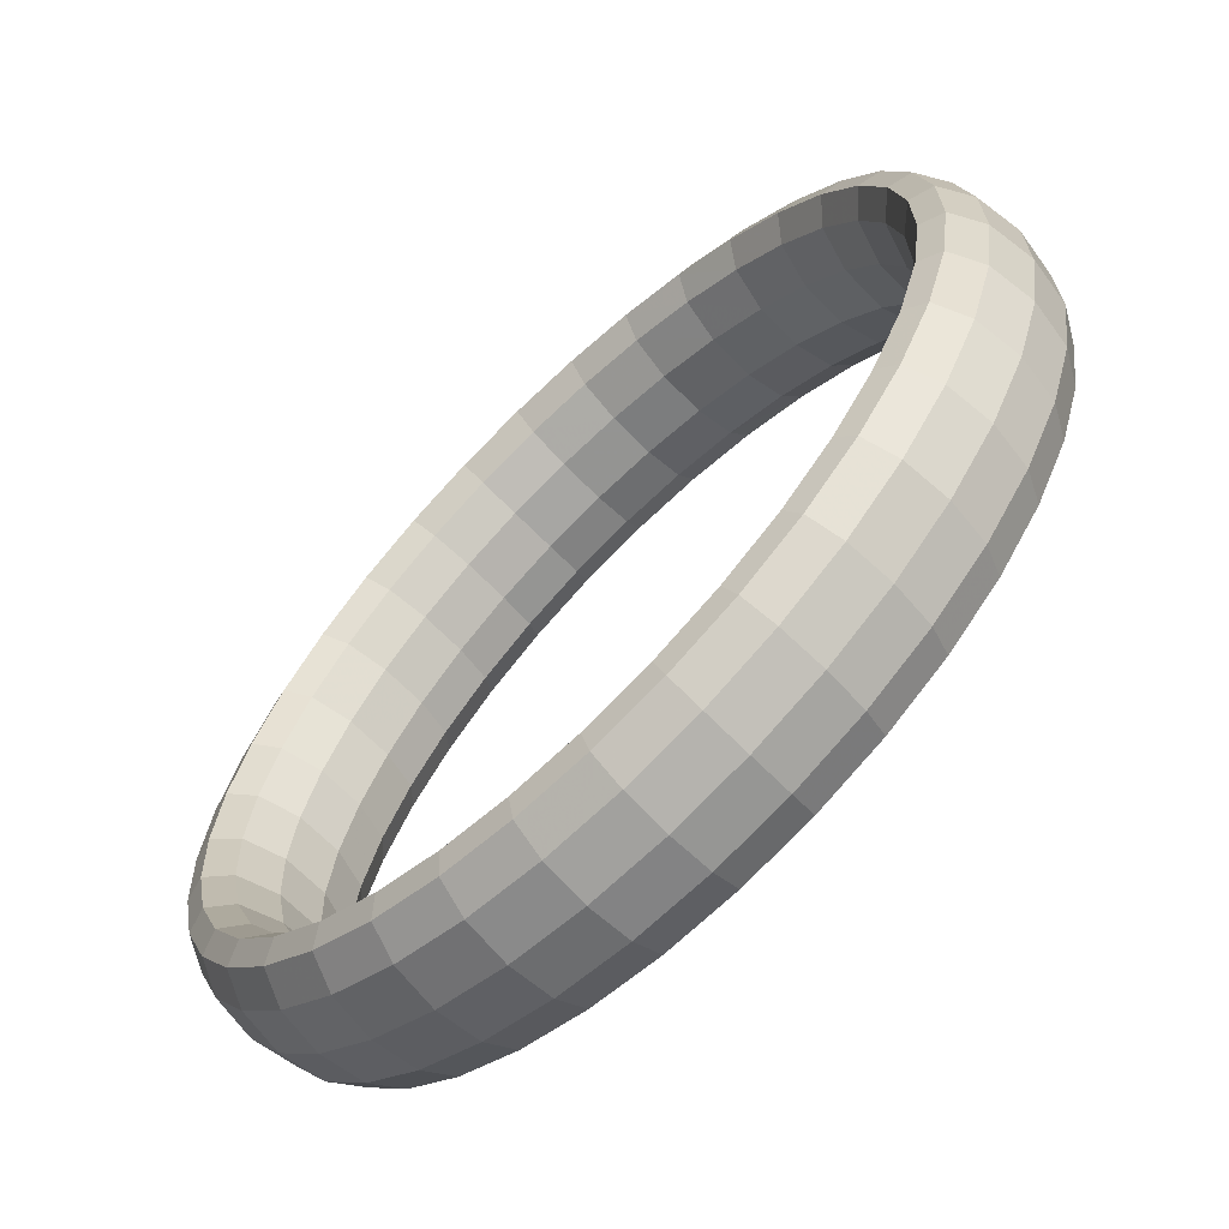
<metadata>
{"format":"obj","ext":"obj","renderer":"f3d","projection":"perspective","resolution":1024,"background":"white","views":[{"elev":-5.6,"azim":-17.4,"up":"+Y"}]}
</metadata>
<code>
g tube1
v 137.4 161.4 131.9
v 135.1 162.8 132.5
v 133.1 163.1 133.2
v 132.1 162.4 133.9
v 132.4 160.7 134.4
v 133.8 158.7 134.4
v 136 156.9 134
v 138.2 156 133.3
v 139.7 156.2 132.6
v 140.1 157.5 132
v 139.2 159.4 131.7
v 137.4 161.4 131.9
v 139.1 162.7 135.9
v 136.8 164.1 136.4
v 134.8 164.4 137.1
v 133.8 163.6 137.7
v 134 161.9 138
v 135.4 159.9 138
v 137.6 158.1 137.6
v 139.8 157.2 137
v 141.4 157.5 136.3
v 141.8 158.8 135.8
v 141 160.7 135.7
v 139.1 162.7 135.9
v 140.5 163.5 140.3
v 138.2 164.8 140.8
v 136.2 165.2 141.3
v 135 164.3 141.6
v 135.2 162.6 141.8
v 136.6 160.5 141.6
v 138.7 158.8 141.3
v 141 157.9 140.8
v 142.7 158.1 140.3
v 143.2 159.5 140.1
v 142.4 161.5 140.1
v 140.5 163.5 140.3
v 141.4 163.6 145
v 139.1 165 145.4
v 137 165.3 145.7
v 135.9 164.4 145.8
v 136 162.7 145.7
v 137.3 160.6 145.5
v 139.5 158.9 145.1
v 141.8 158 144.7
v 143.5 158.3 144.5
v 144 159.6 144.5
v 143.3 161.6 144.6
v 141.4 163.6 145
v 141.8 163.1 149.7
v 139.5 164.4 150
v 137.4 164.8 150.1
v 136.2 164 150
v 136.3 162.3 149.7
v 137.6 160.2 149.3
v 139.8 158.5 148.9
v 142.1 157.6 148.7
v 143.8 157.8 148.7
v 144.4 159.1 148.9
v 143.7 161.1 149.3
v 141.8 163.1 149.7
v 141.7 161.9 154.3
v 139.4 163.3 154.5
v 137.3 163.7 154.5
v 136.1 162.9 154.1
v 136.2 161.3 153.6
v 137.5 159.3 153.1
v 139.7 157.5 152.7
v 142 156.6 152.6
v 143.7 156.8 152.8
v 144.3 158 153.3
v 143.5 159.9 153.8
v 141.7 161.9 154.3
v 141.1 160.2 158.7
v 138.7 161.6 158.8
v 136.7 162.1 158.6
v 135.5 161.4 158
v 135.6 159.8 157.3
v 137 157.8 156.7
v 139.2 156.1 156.3
v 141.5 155.1 156.3
v 143.1 155.2 156.7
v 143.7 156.4 157.4
v 142.9 158.2 158.1
v 141.1 160.2 158.7
v 139.9 157.9 162.7
v 137.6 159.4 162.8
v 135.6 159.9 162.4
v 134.5 159.3 161.6
v 134.7 157.9 160.7
v 136.1 156 159.9
v 138.2 154.2 159.6
v 140.5 153.2 159.7
v 142.1 153.2 160.3
v 142.6 154.2 161.2
v 141.8 156 162.1
v 139.9 157.9 162.7
v 138.3 155.1 166.2
v 136 156.6 166.2
v 134.1 157.3 165.7
v 133 156.9 164.8
v 133.3 155.5 163.7
v 134.7 153.7 162.8
v 136.9 152 162.4
v 139.1 150.8 162.7
v 140.7 150.7 163.4
v 141.1 151.6 164.5
v 140.2 153.3 165.5
v 138.3 155.1 166.2
v 136.3 152 169.1
v 134 153.5 169.1
v 132.1 154.3 168.5
v 131.2 154.1 167.4
v 131.6 152.9 166.2
v 133.1 151.1 165.2
v 135.2 149.4 164.8
v 137.4 148.2 165.1
v 138.8 147.9 166
v 139.1 148.6 167.2
v 138.2 150.2 168.4
v 136.3 152 169.1
v 133.9 148.6 171.3
v 131.6 150.1 171.3
v 129.9 151.1 170.6
v 129.1 151 169.4
v 129.5 150 168
v 131.1 148.3 167
v 133.3 146.6 166.6
v 135.4 145.3 167
v 136.7 144.8 168
v 136.9 145.4 169.4
v 135.8 146.8 170.6
v 133.9 148.6 171.3
v 131.2 144.9 172.8
v 129 146.6 172.7
v 127.3 147.6 172
v 126.7 147.7 170.7
v 127.3 146.9 169.3
v 128.9 145.3 168.2
v 131.1 143.6 167.9
v 133.1 142.2 168.3
v 134.3 141.6 169.3
v 134.3 141.9 170.7
v 133.2 143.2 172
v 131.2 144.9 172.8
v 128.3 141.2 173.4
v 126.2 142.9 173.4
v 124.6 144.1 172.6
v 124.1 144.4 171.3
v 124.8 143.7 169.9
v 126.5 142.3 168.8
v 128.7 140.5 168.4
v 130.6 139 168.8
v 131.7 138.2 169.9
v 131.6 138.4 171.4
v 130.3 139.5 172.7
v 128.3 141.2 173.4
v 125.3 137.5 173.3
v 123.2 139.3 173.3
v 121.8 140.6 172.5
v 121.4 141.1 171.1
v 122.3 140.6 169.7
v 124.1 139.3 168.7
v 126.2 137.5 168.3
v 128.1 135.9 168.7
v 129 135 169.8
v 128.8 135 171.2
v 127.4 135.9 172.5
v 125.3 137.5 173.3
v 122.3 134 172.3
v 120.2 135.8 172.3
v 118.9 137.3 171.6
v 118.7 138 170.3
v 119.7 137.6 168.9
v 121.6 136.4 167.9
v 123.8 134.6 167.5
v 125.5 132.9 167.9
v 126.3 131.8 169
v 125.9 131.6 170.3
v 124.4 132.4 171.6
v 122.3 134 172.3
v 119.3 130.7 170.6
v 117.3 132.6 170.6
v 116.1 134.2 169.9
v 116.1 135 168.7
v 117.2 134.9 167.4
v 119.2 133.7 166.4
v 121.3 131.9 166.1
v 123 130.1 166.4
v 123.7 128.9 167.4
v 123.1 128.5 168.7
v 121.5 129.2 169.9
v 119.3 130.7 170.6
v 116.5 127.8 168.1
v 114.6 129.7 168.2
v 113.4 131.4 167.6
v 113.5 132.4 166.5
v 114.8 132.4 165.3
v 116.9 131.3 164.4
v 119 129.5 164
v 120.6 127.7 164.3
v 121.2 126.2 165.2
v 120.5 125.8 166.3
v 118.7 126.3 167.4
v 116.5 127.8 168.1
v 114 125.3 165
v 112 127.3 165.1
v 111 129.1 164.6
v 111.3 130.2 163.7
v 112.7 130.3 162.7
v 114.8 129.3 161.8
v 116.9 127.5 161.5
v 118.5 125.6 161.7
v 118.9 124 162.4
v 118 123.4 163.4
v 116.2 123.9 164.3
v 114 125.3 165
v 111.7 123.4 161.3
v 109.8 125.3 161.4
v 108.9 127.2 161.1
v 109.3 128.4 160.4
v 110.8 128.6 159.5
v 112.9 127.7 158.8
v 115.1 125.9 158.4
v 116.6 123.9 158.5
v 116.9 122.3 159.1
v 115.9 121.5 159.9
v 114 122 160.7
v 111.7 123.4 161.3
v 109.9 122 157.1
v 108 124 157.3
v 107.2 125.9 157.2
v 107.6 127.2 156.7
v 109.2 127.4 156
v 111.4 126.5 155.4
v 113.6 124.8 155
v 115 122.7 155
v 115.2 121 155.4
v 114.2 120.2 156
v 112.2 120.6 156.6
v 109.9 122 157.1
v 108.5 121.2 152.7
v 106.6 123.2 152.9
v 105.8 125.2 153
v 106.3 126.5 152.7
v 108 126.8 152.2
v 110.3 125.9 151.8
v 112.4 124.1 151.4
v 113.8 122.1 151.2
v 114 120.3 151.4
v 112.8 119.5 151.7
v 110.8 119.8 152.2
v 108.5 121.2 152.7
v 107.6 121.1 148
v 105.7 123.1 148.4
v 105 125 148.6
v 105.5 126.4 148.5
v 107.2 126.7 148.3
v 109.5 125.8 147.9
v 111.7 124 147.6
v 113 121.9 147.3
v 113.2 120.2 147.2
v 112 119.4 147.3
v 109.9 119.7 147.6
v 107.6 121.1 148
v 107.2 121.6 143.3
v 105.3 123.6 143.7
v 104.6 125.5 144.1
v 105.2 126.8 144.3
v 106.9 127.1 144.3
v 109.2 126.2 144.1
v 111.4 124.4 143.7
v 112.7 122.4 143.3
v 112.8 120.7 143
v 111.6 119.9 142.9
v 109.5 120.2 143
v 107.2 121.6 143.3
v 107.3 122.7 138.7
v 105.5 124.7 139.2
v 104.7 126.6 139.7
v 105.3 127.9 140.2
v 107 128.1 140.4
v 109.3 127.1 140.3
v 111.5 125.4 139.9
v 112.8 123.4 139.4
v 112.9 121.7 138.9
v 111.7 120.9 138.5
v 109.6 121.3 138.5
v 107.3 122.7 138.7
v 107.9 124.5 134.4
v 106.1 126.4 134.9
v 105.3 128.3 135.6
v 105.9 129.4 136.3
v 107.5 129.5 136.7
v 109.8 128.6 136.7
v 112 126.8 136.3
v 113.4 124.8 135.7
v 113.5 123.3 135
v 112.3 122.6 134.4
v 110.3 123 134.2
v 107.9 124.5 134.4
v 109.1 126.8 130.4
v 107.2 128.7 131
v 106.4 130.4 131.8
v 106.9 131.5 132.7
v 108.5 131.5 133.3
v 110.8 130.4 133.5
v 112.9 128.7 133.1
v 114.3 126.8 132.3
v 114.5 125.3 131.4
v 113.4 124.8 130.6
v 111.4 125.3 130.2
v 109.1 126.8 130.4
v 110.7 129.5 126.8
v 108.8 131.4 127.5
v 107.9 133 128.5
v 108.3 133.9 129.6
v 109.9 133.8 130.3
v 112.1 132.7 130.6
v 114.3 130.9 130.2
v 115.7 129.1 129.3
v 116 127.8 128.2
v 114.9 127.4 127.3
v 113 128 126.8
v 110.7 129.5 126.8
v 112.7 132.7 123.9
v 110.8 134.5 124.6
v 109.9 136 125.8
v 110.2 136.8 127
v 111.6 136.5 127.9
v 113.8 135.3 128.2
v 115.9 133.5 127.8
v 117.4 131.8 126.9
v 117.8 130.6 125.6
v 116.9 130.3 124.5
v 115 131.1 123.9
v 112.7 132.7 123.9
v 115.1 136.1 121.7
v 113.2 137.9 122.4
v 112.1 139.3 123.7
v 112.3 139.8 125
v 113.6 139.4 126
v 115.7 138.1 126.4
v 117.9 136.3 126
v 119.5 134.7 125
v 119.9 133.7 123.7
v 119.1 133.6 122.4
v 117.4 134.5 121.7
v 115.1 136.1 121.7
v 117.8 139.7 120.2
v 115.8 141.4 121
v 114.7 142.7 122.3
v 114.7 143.1 123.7
v 115.9 142.5 124.7
v 117.9 141.1 125.2
v 120.1 139.3 124.8
v 121.7 137.8 123.7
v 122.3 136.9 122.3
v 121.7 137 121
v 120 138.1 120.3
v 117.8 139.7 120.2
v 120.7 143.4 119.6
v 118.7 145.1 120.3
v 117.4 146.2 121.6
v 117.3 146.4 123.1
v 118.4 145.6 124.2
v 120.3 144.1 124.6
v 122.5 142.4 124.2
v 124.2 140.9 123.2
v 124.9 140.2 121.7
v 124.4 140.5 120.4
v 122.8 141.7 119.6
v 120.7 143.4 119.6
v 123.7 147.1 119.7
v 121.6 148.7 120.5
v 120.2 149.7 121.8
v 120 149.7 123.2
v 120.9 148.7 124.3
v 122.8 147.1 124.7
v 124.9 145.4 124.4
v 126.7 144 123.3
v 127.6 143.5 121.9
v 127.2 144 120.5
v 125.8 145.4 119.7
v 123.7 147.1 119.7
v 126.7 150.6 120.7
v 124.6 152.2 121.4
v 123.1 153 122.7
v 122.7 152.9 124.1
v 123.5 151.7 125.1
v 125.2 150 125.5
v 127.4 148.3 125.1
v 129.3 147 124.1
v 130.3 146.7 122.7
v 130.1 147.4 121.5
v 128.8 148.8 120.7
v 126.7 150.6 120.7
v 129.7 153.9 122.4
v 127.5 155.4 123.1
v 125.9 156.1 124.3
v 125.3 155.8 125.6
v 126 154.5 126.6
v 127.7 152.7 126.9
v 129.8 150.9 126.6
v 131.8 149.8 125.6
v 132.9 149.6 124.3
v 132.9 150.5 123.1
v 131.7 152.1 122.4
v 129.7 153.9 122.4
v 132.5 156.8 124.9
v 130.3 158.3 125.6
v 128.5 158.9 126.7
v 127.8 158.4 127.8
v 128.4 157 128.7
v 130 155.1 129
v 132.1 153.3 128.6
v 134.2 152.3 127.7
v 135.5 152.2 126.5
v 135.6 153.2 125.4
v 134.4 154.9 124.9
v 132.5 156.8 124.9
v 135 159.3 128
v 132.8 160.8 128.7
v 131 161.2 129.6
v 130.1 160.6 130.6
v 130.5 159.1 131.3
v 132.1 157.1 131.5
v 134.2 155.4 131.2
v 136.3 154.4 130.3
v 137.7 154.5 129.3
v 138 155.6 128.4
v 137 157.4 127.9
v 135 159.3 128
v 137.2 161.2 131.6
v 134.9 162.6 132.2
v 133 163.1 133.1
v 132.1 162.4 134
v 132.5 160.8 134.6
v 134 158.8 134.7
v 136.2 157.1 134.4
v 138.3 156.1 133.6
v 139.8 156.2 132.6
v 140 157.4 131.8
v 139.1 159.3 131.4
v 137.2 161.2 131.6
f 1 2 14
f 14 13 1
f 2 3 15
f 15 14 2
f 3 4 16
f 16 15 3
f 4 5 17
f 17 16 4
f 5 6 18
f 18 17 5
f 6 7 19
f 19 18 6
f 7 8 20
f 20 19 7
f 8 9 21
f 21 20 8
f 9 10 22
f 22 21 9
f 10 11 23
f 23 22 10
f 11 12 24
f 24 23 11
f 13 14 26
f 26 25 13
f 14 15 27
f 27 26 14
f 15 16 28
f 28 27 15
f 16 17 29
f 29 28 16
f 17 18 30
f 30 29 17
f 18 19 31
f 31 30 18
f 19 20 32
f 32 31 19
f 20 21 33
f 33 32 20
f 21 22 34
f 34 33 21
f 22 23 35
f 35 34 22
f 23 24 36
f 36 35 23
f 25 26 38
f 38 37 25
f 26 27 39
f 39 38 26
f 27 28 40
f 40 39 27
f 28 29 41
f 41 40 28
f 29 30 42
f 42 41 29
f 30 31 43
f 43 42 30
f 31 32 44
f 44 43 31
f 32 33 45
f 45 44 32
f 33 34 46
f 46 45 33
f 34 35 47
f 47 46 34
f 35 36 48
f 48 47 35
f 37 38 50
f 50 49 37
f 38 39 51
f 51 50 38
f 39 40 52
f 52 51 39
f 40 41 53
f 53 52 40
f 41 42 54
f 54 53 41
f 42 43 55
f 55 54 42
f 43 44 56
f 56 55 43
f 44 45 57
f 57 56 44
f 45 46 58
f 58 57 45
f 46 47 59
f 59 58 46
f 47 48 60
f 60 59 47
f 49 50 62
f 62 61 49
f 50 51 63
f 63 62 50
f 51 52 64
f 64 63 51
f 52 53 65
f 65 64 52
f 53 54 66
f 66 65 53
f 54 55 67
f 67 66 54
f 55 56 68
f 68 67 55
f 56 57 69
f 69 68 56
f 57 58 70
f 70 69 57
f 58 59 71
f 71 70 58
f 59 60 72
f 72 71 59
f 61 62 74
f 74 73 61
f 62 63 75
f 75 74 62
f 63 64 76
f 76 75 63
f 64 65 77
f 77 76 64
f 65 66 78
f 78 77 65
f 66 67 79
f 79 78 66
f 67 68 80
f 80 79 67
f 68 69 81
f 81 80 68
f 69 70 82
f 82 81 69
f 70 71 83
f 83 82 70
f 71 72 84
f 84 83 71
f 73 74 86
f 86 85 73
f 74 75 87
f 87 86 74
f 75 76 88
f 88 87 75
f 76 77 89
f 89 88 76
f 77 78 90
f 90 89 77
f 78 79 91
f 91 90 78
f 79 80 92
f 92 91 79
f 80 81 93
f 93 92 80
f 81 82 94
f 94 93 81
f 82 83 95
f 95 94 82
f 83 84 96
f 96 95 83
f 85 86 98
f 98 97 85
f 86 87 99
f 99 98 86
f 87 88 100
f 100 99 87
f 88 89 101
f 101 100 88
f 89 90 102
f 102 101 89
f 90 91 103
f 103 102 90
f 91 92 104
f 104 103 91
f 92 93 105
f 105 104 92
f 93 94 106
f 106 105 93
f 94 95 107
f 107 106 94
f 95 96 108
f 108 107 95
f 97 98 110
f 110 109 97
f 98 99 111
f 111 110 98
f 99 100 112
f 112 111 99
f 100 101 113
f 113 112 100
f 101 102 114
f 114 113 101
f 102 103 115
f 115 114 102
f 103 104 116
f 116 115 103
f 104 105 117
f 117 116 104
f 105 106 118
f 118 117 105
f 106 107 119
f 119 118 106
f 107 108 120
f 120 119 107
f 109 110 122
f 122 121 109
f 110 111 123
f 123 122 110
f 111 112 124
f 124 123 111
f 112 113 125
f 125 124 112
f 113 114 126
f 126 125 113
f 114 115 127
f 127 126 114
f 115 116 128
f 128 127 115
f 116 117 129
f 129 128 116
f 117 118 130
f 130 129 117
f 118 119 131
f 131 130 118
f 119 120 132
f 132 131 119
f 121 122 134
f 134 133 121
f 122 123 135
f 135 134 122
f 123 124 136
f 136 135 123
f 124 125 137
f 137 136 124
f 125 126 138
f 138 137 125
f 126 127 139
f 139 138 126
f 127 128 140
f 140 139 127
f 128 129 141
f 141 140 128
f 129 130 142
f 142 141 129
f 130 131 143
f 143 142 130
f 131 132 144
f 144 143 131
f 133 134 146
f 146 145 133
f 134 135 147
f 147 146 134
f 135 136 148
f 148 147 135
f 136 137 149
f 149 148 136
f 137 138 150
f 150 149 137
f 138 139 151
f 151 150 138
f 139 140 152
f 152 151 139
f 140 141 153
f 153 152 140
f 141 142 154
f 154 153 141
f 142 143 155
f 155 154 142
f 143 144 156
f 156 155 143
f 145 146 158
f 158 157 145
f 146 147 159
f 159 158 146
f 147 148 160
f 160 159 147
f 148 149 161
f 161 160 148
f 149 150 162
f 162 161 149
f 150 151 163
f 163 162 150
f 151 152 164
f 164 163 151
f 152 153 165
f 165 164 152
f 153 154 166
f 166 165 153
f 154 155 167
f 167 166 154
f 155 156 168
f 168 167 155
f 157 158 170
f 170 169 157
f 158 159 171
f 171 170 158
f 159 160 172
f 172 171 159
f 160 161 173
f 173 172 160
f 161 162 174
f 174 173 161
f 162 163 175
f 175 174 162
f 163 164 176
f 176 175 163
f 164 165 177
f 177 176 164
f 165 166 178
f 178 177 165
f 166 167 179
f 179 178 166
f 167 168 180
f 180 179 167
f 169 170 182
f 182 181 169
f 170 171 183
f 183 182 170
f 171 172 184
f 184 183 171
f 172 173 185
f 185 184 172
f 173 174 186
f 186 185 173
f 174 175 187
f 187 186 174
f 175 176 188
f 188 187 175
f 176 177 189
f 189 188 176
f 177 178 190
f 190 189 177
f 178 179 191
f 191 190 178
f 179 180 192
f 192 191 179
f 181 182 194
f 194 193 181
f 182 183 195
f 195 194 182
f 183 184 196
f 196 195 183
f 184 185 197
f 197 196 184
f 185 186 198
f 198 197 185
f 186 187 199
f 199 198 186
f 187 188 200
f 200 199 187
f 188 189 201
f 201 200 188
f 189 190 202
f 202 201 189
f 190 191 203
f 203 202 190
f 191 192 204
f 204 203 191
f 193 194 206
f 206 205 193
f 194 195 207
f 207 206 194
f 195 196 208
f 208 207 195
f 196 197 209
f 209 208 196
f 197 198 210
f 210 209 197
f 198 199 211
f 211 210 198
f 199 200 212
f 212 211 199
f 200 201 213
f 213 212 200
f 201 202 214
f 214 213 201
f 202 203 215
f 215 214 202
f 203 204 216
f 216 215 203
f 205 206 218
f 218 217 205
f 206 207 219
f 219 218 206
f 207 208 220
f 220 219 207
f 208 209 221
f 221 220 208
f 209 210 222
f 222 221 209
f 210 211 223
f 223 222 210
f 211 212 224
f 224 223 211
f 212 213 225
f 225 224 212
f 213 214 226
f 226 225 213
f 214 215 227
f 227 226 214
f 215 216 228
f 228 227 215
f 217 218 230
f 230 229 217
f 218 219 231
f 231 230 218
f 219 220 232
f 232 231 219
f 220 221 233
f 233 232 220
f 221 222 234
f 234 233 221
f 222 223 235
f 235 234 222
f 223 224 236
f 236 235 223
f 224 225 237
f 237 236 224
f 225 226 238
f 238 237 225
f 226 227 239
f 239 238 226
f 227 228 240
f 240 239 227
f 229 230 242
f 242 241 229
f 230 231 243
f 243 242 230
f 231 232 244
f 244 243 231
f 232 233 245
f 245 244 232
f 233 234 246
f 246 245 233
f 234 235 247
f 247 246 234
f 235 236 248
f 248 247 235
f 236 237 249
f 249 248 236
f 237 238 250
f 250 249 237
f 238 239 251
f 251 250 238
f 239 240 252
f 252 251 239
f 241 242 254
f 254 253 241
f 242 243 255
f 255 254 242
f 243 244 256
f 256 255 243
f 244 245 257
f 257 256 244
f 245 246 258
f 258 257 245
f 246 247 259
f 259 258 246
f 247 248 260
f 260 259 247
f 248 249 261
f 261 260 248
f 249 250 262
f 262 261 249
f 250 251 263
f 263 262 250
f 251 252 264
f 264 263 251
f 253 254 266
f 266 265 253
f 254 255 267
f 267 266 254
f 255 256 268
f 268 267 255
f 256 257 269
f 269 268 256
f 257 258 270
f 270 269 257
f 258 259 271
f 271 270 258
f 259 260 272
f 272 271 259
f 260 261 273
f 273 272 260
f 261 262 274
f 274 273 261
f 262 263 275
f 275 274 262
f 263 264 276
f 276 275 263
f 265 266 278
f 278 277 265
f 266 267 279
f 279 278 266
f 267 268 280
f 280 279 267
f 268 269 281
f 281 280 268
f 269 270 282
f 282 281 269
f 270 271 283
f 283 282 270
f 271 272 284
f 284 283 271
f 272 273 285
f 285 284 272
f 273 274 286
f 286 285 273
f 274 275 287
f 287 286 274
f 275 276 288
f 288 287 275
f 277 278 290
f 290 289 277
f 278 279 291
f 291 290 278
f 279 280 292
f 292 291 279
f 280 281 293
f 293 292 280
f 281 282 294
f 294 293 281
f 282 283 295
f 295 294 282
f 283 284 296
f 296 295 283
f 284 285 297
f 297 296 284
f 285 286 298
f 298 297 285
f 286 287 299
f 299 298 286
f 287 288 300
f 300 299 287
f 289 290 302
f 302 301 289
f 290 291 303
f 303 302 290
f 291 292 304
f 304 303 291
f 292 293 305
f 305 304 292
f 293 294 306
f 306 305 293
f 294 295 307
f 307 306 294
f 295 296 308
f 308 307 295
f 296 297 309
f 309 308 296
f 297 298 310
f 310 309 297
f 298 299 311
f 311 310 298
f 299 300 312
f 312 311 299
f 301 302 314
f 314 313 301
f 302 303 315
f 315 314 302
f 303 304 316
f 316 315 303
f 304 305 317
f 317 316 304
f 305 306 318
f 318 317 305
f 306 307 319
f 319 318 306
f 307 308 320
f 320 319 307
f 308 309 321
f 321 320 308
f 309 310 322
f 322 321 309
f 310 311 323
f 323 322 310
f 311 312 324
f 324 323 311
f 313 314 326
f 326 325 313
f 314 315 327
f 327 326 314
f 315 316 328
f 328 327 315
f 316 317 329
f 329 328 316
f 317 318 330
f 330 329 317
f 318 319 331
f 331 330 318
f 319 320 332
f 332 331 319
f 320 321 333
f 333 332 320
f 321 322 334
f 334 333 321
f 322 323 335
f 335 334 322
f 323 324 336
f 336 335 323
f 325 326 338
f 338 337 325
f 326 327 339
f 339 338 326
f 327 328 340
f 340 339 327
f 328 329 341
f 341 340 328
f 329 330 342
f 342 341 329
f 330 331 343
f 343 342 330
f 331 332 344
f 344 343 331
f 332 333 345
f 345 344 332
f 333 334 346
f 346 345 333
f 334 335 347
f 347 346 334
f 335 336 348
f 348 347 335
f 337 338 350
f 350 349 337
f 338 339 351
f 351 350 338
f 339 340 352
f 352 351 339
f 340 341 353
f 353 352 340
f 341 342 354
f 354 353 341
f 342 343 355
f 355 354 342
f 343 344 356
f 356 355 343
f 344 345 357
f 357 356 344
f 345 346 358
f 358 357 345
f 346 347 359
f 359 358 346
f 347 348 360
f 360 359 347
f 349 350 362
f 362 361 349
f 350 351 363
f 363 362 350
f 351 352 364
f 364 363 351
f 352 353 365
f 365 364 352
f 353 354 366
f 366 365 353
f 354 355 367
f 367 366 354
f 355 356 368
f 368 367 355
f 356 357 369
f 369 368 356
f 357 358 370
f 370 369 357
f 358 359 371
f 371 370 358
f 359 360 372
f 372 371 359
f 361 362 374
f 374 373 361
f 362 363 375
f 375 374 362
f 363 364 376
f 376 375 363
f 364 365 377
f 377 376 364
f 365 366 378
f 378 377 365
f 366 367 379
f 379 378 366
f 367 368 380
f 380 379 367
f 368 369 381
f 381 380 368
f 369 370 382
f 382 381 369
f 370 371 383
f 383 382 370
f 371 372 384
f 384 383 371
f 373 374 386
f 386 385 373
f 374 375 387
f 387 386 374
f 375 376 388
f 388 387 375
f 376 377 389
f 389 388 376
f 377 378 390
f 390 389 377
f 378 379 391
f 391 390 378
f 379 380 392
f 392 391 379
f 380 381 393
f 393 392 380
f 381 382 394
f 394 393 381
f 382 383 395
f 395 394 382
f 383 384 396
f 396 395 383
f 385 386 398
f 398 397 385
f 386 387 399
f 399 398 386
f 387 388 400
f 400 399 387
f 388 389 401
f 401 400 388
f 389 390 402
f 402 401 389
f 390 391 403
f 403 402 390
f 391 392 404
f 404 403 391
f 392 393 405
f 405 404 392
f 393 394 406
f 406 405 393
f 394 395 407
f 407 406 394
f 395 396 408
f 408 407 395
f 397 398 410
f 410 409 397
f 398 399 411
f 411 410 398
f 399 400 412
f 412 411 399
f 400 401 413
f 413 412 400
f 401 402 414
f 414 413 401
f 402 403 415
f 415 414 402
f 403 404 416
f 416 415 403
f 404 405 417
f 417 416 404
f 405 406 418
f 418 417 405
f 406 407 419
f 419 418 406
f 407 408 420
f 420 419 407
f 409 410 422
f 422 421 409
f 410 411 423
f 423 422 410
f 411 412 424
f 424 423 411
f 412 413 425
f 425 424 412
f 413 414 426
f 426 425 413
f 414 415 427
f 427 426 414
f 415 416 428
f 428 427 415
f 416 417 429
f 429 428 416
f 417 418 430
f 430 429 417
f 418 419 431
f 431 430 418
f 419 420 432
f 432 431 419
f 421 422 434
f 434 433 421
f 422 423 435
f 435 434 422
f 423 424 436
f 436 435 423
f 424 425 437
f 437 436 424
f 425 426 438
f 438 437 425
f 426 427 439
f 439 438 426
f 427 428 440
f 440 439 427
f 428 429 441
f 441 440 428
f 429 430 442
f 442 441 429
f 430 431 443
f 443 442 430
f 431 432 444
f 444 443 431
g

</code>
